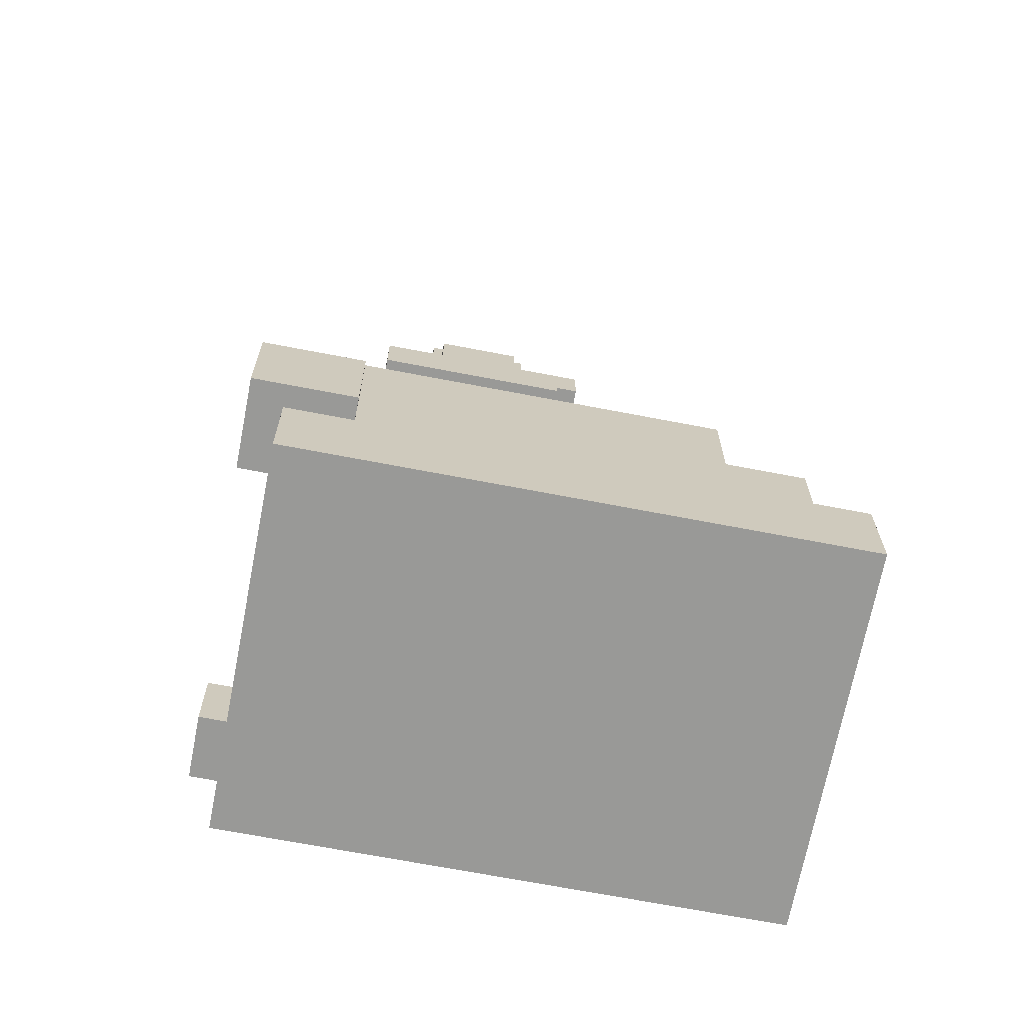
<metadata>
{"format":"obj","ext":"obj","renderer":"f3d","projection":"perspective","resolution":1024,"background":"white","views":[{"elev":-68.8,"azim":24.1,"up":"+Z"}]}
</metadata>
<code>
g background_2_chess_1_chess_rock_resh006
v -74.88 -45.85 4.67
v -74.88 -45.85 2.039
v -76.08 -44.13 2.039
v -76.08 -44.13 4.67
v -79.86 -38.74 4.67
v -79.86 -38.74 2.828
v -80.77 -37.45 2.828
v -80.77 -37.45 4.67
v -74.19 -40.87 14.93
v -74.19 -40.87 10.98
v -76.45 -37.64 11.25
v -76.45 -37.64 14.93
v -73.93 -39.41 17.56
v -73.93 -39.41 17.04
v -74.84 -38.11 17.04
v -74.84 -38.11 17.56
v -74.62 -37.96 17.56
v -74.62 -37.96 17.04
v -74.77 -37.75 17.04
v -74.77 -37.75 17.56
v -73.24 -44.06 2.039
v -72.94 -44.49 2.039
v -72.94 -44.49 4.67
v -73.24 -44.06 4.67
v -78.61 -35.94 2.828
v -78.31 -36.37 2.828
v -78.31 -36.37 4.67
v -78.61 -35.94 4.67
v -73.48 -36.84 17.04
v -73.33 -37.06 17.04
v -73.33 -37.06 17.56
v -73.48 -36.84 17.56
v -73.11 -36.91 17.04
v -72.21 -38.2 17.04
v -72.21 -38.2 17.56
v -73.11 -36.91 17.56
v -73.01 -35.22 11.25
v -70.74 -38.46 10.98
v -70.74 -38.46 12.56
v -71.19 -37.81 12.56
v -71.19 -37.81 13.88
v -73.01 -35.22 14.93
v -70.74 -38.46 14.93
v -70.74 -38.46 13.88
v -72.94 -44.49 2.039
v -74.88 -45.85 2.039
v -74.88 -45.85 4.67
v -72.94 -44.49 4.67
v -71.17 -38.76 12.56
v -74.19 -40.87 10.98
v -74.19 -40.87 14.93
v -71.17 -38.76 13.88
v -70.74 -38.46 10.98
v -70.74 -38.46 12.56
v -70.74 -38.46 13.88
v -70.74 -38.46 14.93
v -72.21 -38.2 17.04
v -73.93 -39.41 17.04
v -73.93 -39.41 17.56
v -72.21 -38.2 17.56
v -79.21 -38.29 2.828
v -79.86 -38.74 2.828
v -79.86 -38.74 4.67
v -79.21 -38.29 4.67
v -76.08 -44.13 4.67
v -76.08 -44.13 2.039
v -75.44 -43.67 2.039
v -75.44 -43.67 4.67
v -74.84 -38.11 17.56
v -74.84 -38.11 17.04
v -74.62 -37.96 17.04
v -74.62 -37.96 17.56
v -73.33 -37.06 17.56
v -73.33 -37.06 17.04
v -73.11 -36.91 17.04
v -73.11 -36.91 17.56
v -74.77 -37.75 17.56
v -74.77 -37.75 17.04
v -73.48 -36.84 17.04
v -73.48 -36.84 17.56
v -76.45 -37.64 14.93
v -76.45 -37.64 11.25
v -73.01 -35.22 11.25
v -73.01 -35.22 14.93
v -80.77 -37.45 4.67
v -80.77 -37.45 2.828
v -78.61 -35.94 2.828
v -78.61 -35.94 4.67
v -74.53 -44.97 2.039
v -74.88 -45.85 2.039
v -72.94 -44.49 2.039
v -73.24 -44.06 2.039
v -76.08 -44.13 2.039
v -75.44 -43.67 2.039
v -79.82 -37.43 2.828
v -80.77 -37.45 2.828
v -79.86 -38.74 2.828
v -79.21 -38.29 2.828
v -78.31 -36.37 2.828
v -78.61 -35.94 2.828
v -72.94 -44.49 4.67
v -74.88 -45.85 4.67
v -74.53 -44.97 4.67
v -73.24 -44.06 4.67
v -76.08 -44.13 4.67
v -75.44 -43.67 4.67
v -79.86 -38.74 4.67
v -80.77 -37.45 4.67
v -79.82 -37.43 4.67
v -79.21 -38.29 4.67
v -78.31 -36.37 4.67
v -78.61 -35.94 4.67
v -74.53 -44.97 2.039
v -74.53 -44.97 -0.3292
v -79.82 -37.43 -0.3292
v -75.44 -43.67 2.039
v -79.21 -38.29 2.828
v -79.82 -37.43 2.828
v -75.44 -43.67 4.67
v -79.21 -38.29 4.67
v -79.51 -37.86 5.722
v -74.53 -44.97 4.67
v -74.53 -44.97 5.986
v -79.82 -37.43 4.67
v -79.82 -37.43 5.722
v -75.44 -43.67 5.986
v -75.44 -43.67 6.512
v -79.51 -37.86 6.512
v -75.01 -43.37 7.564
v -75.01 -43.37 6.512
v -79.08 -37.55 6.512
v -79.08 -37.55 7.564
v -74.58 -43.07 7.827
v -74.58 -43.07 7.564
v -78.65 -37.25 7.564
v -77.45 -38.98 7.827
v -78.35 -37.68 8.354
v -78.65 -37.25 8.354
v -77.45 -38.98 8.88
v -78.35 -37.68 8.88
v -74.36 -42.92 8.88
v -74.36 -42.92 7.827
v -77.23 -38.83 7.827
v -77.23 -38.83 8.88
v -73.71 -42.47 9.932
v -73.71 -42.47 8.88
v -77.49 -37.08 8.88
v -74.32 -41.61 9.932
v -77.19 -37.51 10.46
v -77.49 -37.08 10.46
v -74.32 -41.61 10.98
v -77.19 -37.51 10.98
v -74.32 -41.61 16.25
v -74.32 -41.61 14.93
v -77.19 -37.51 14.93
v -77.19 -37.51 16.25
v -76.76 -37.21 10.98
v -76.76 -37.21 11.25
v -74.12 -40.51 17.04
v -74.12 -40.51 16.25
v -76.09 -37.7 16.25
v -76.09 -37.7 17.04
v -74.21 -39.92 19.93
v -74.21 -39.92 17.83
v -75.42 -38.2 17.83
v -75.42 -38.2 19.93
v -74 -39.77 17.83
v -73.84 -39.99 17.56
v -75.35 -37.83 17.56
v -75.2 -38.05 17.83
v -74 -39.77 19.93
v -73.84 -39.99 20.19
v -75.2 -38.05 19.93
v -75.35 -37.83 20.19
v -73.48 -40.05 19.93
v -73.48 -40.05 17.83
v -73.63 -39.84 17.83
v -73.63 -39.84 19.93
v -75.14 -37.68 19.93
v -75.14 -37.68 17.83
v -75.29 -37.47 17.83
v -75.29 -37.47 19.93
v -73.78 -39.62 20.46
v -73.78 -39.62 20.19
v -74.99 -37.9 20.19
v -74.99 -37.9 20.46
v -70.87 -39.19 13.88
v -70.87 -39.19 12.56
v -71.17 -38.76 12.56
v -71.17 -38.76 13.88
v -71.91 -38.63 17.83
v -71.75 -38.84 17.83
v -71.75 -38.84 19.93
v -71.91 -38.63 19.93
v -73.57 -36.26 17.83
v -73.42 -36.47 17.83
v -73.42 -36.47 19.93
v -73.57 -36.26 19.93
v -73.26 -36.69 20.19
v -72.06 -38.41 20.19
v -72.06 -38.41 20.46
v -73.26 -36.69 20.46
v -73.2 -36.32 17.56
v -71.69 -38.48 17.56
v -71.84 -38.26 17.83
v -73.05 -36.54 17.83
v -71.84 -38.26 19.93
v -71.69 -38.48 20.19
v -73.05 -36.54 19.93
v -73.2 -36.32 20.19
v -72.83 -36.39 17.83
v -71.63 -38.11 17.83
v -71.63 -38.11 19.93
v -72.83 -36.39 19.93
v -73.07 -35.59 16.25
v -71.11 -38.39 16.25
v -71.11 -38.39 17.04
v -73.07 -35.59 17.04
v -73.31 -34.79 10.98
v -73.31 -34.79 11.25
v -70.44 -38.89 14.93
v -70.44 -38.89 15.19
v -73.31 -34.79 14.93
v -73.31 -34.79 15.19
v -70.01 -38.59 9.932
v -70.01 -38.59 10.98
v -72.27 -35.35 10.46
v -72.27 -35.35 9.932
v -72.88 -34.49 10.46
v -72.88 -34.49 10.98
v -70.76 -37.51 12.56
v -70.01 -38.59 12.56
v -70.01 -38.59 13.88
v -70.76 -37.51 13.88
v -72.88 -34.49 15.19
v -70.01 -38.59 15.19
v -70.01 -38.59 16.25
v -72.88 -34.49 16.25
v -72.75 -33.76 8.617
v -68.97 -39.15 8.617
v -68.97 -39.15 9.932
v -71.84 -35.05 9.932
v -71.84 -35.05 10.46
v -72.75 -33.76 10.46
v -71.2 -34.6 7.301
v -68.33 -38.69 7.301
v -68.33 -38.69 7.827
v -68.93 -37.83 7.827
v -68.93 -37.83 8.617
v -71.2 -34.6 8.617
v -71.97 -32.57 7.301
v -70.77 -34.3 7.301
v -71.67 -33 8.354
v -71.97 -32.57 8.354
v -70.77 -34.3 8.617
v -71.67 -33 8.617
v -68.5 -37.53 7.827
v -67.9 -38.39 7.827
v -67.9 -38.39 8.617
v -68.5 -37.53 8.617
v -71.63 -31.69 3.617
v -66.34 -39.23 3.617
v -70.12 -33.84 4.67
v -70.57 -33.2 4.67
v -71.33 -32.12 5.722
v -71.63 -31.69 5.722
v -66.34 -39.23 5.986
v -67.25 -37.94 5.986
v -70.12 -33.84 6.249
v -67.25 -37.94 7.301
v -70.57 -33.2 6.249
v -71.33 -32.12 7.301
v -70.36 -33.05 4.67
v -69.9 -33.69 4.67
v -69.9 -33.69 6.249
v -70.36 -33.05 6.249
v -70.12 -30.63 2.039
v -64.84 -38.17 2.039
v -64.84 -38.17 3.617
v -70.12 -30.63 3.617
v -69.04 -29.88 -0.3292
v -63.76 -37.42 -0.3292
v -63.76 -37.42 2.039
v -69.04 -29.88 2.039
v -73.24 -44.06 2.039
v -74.53 -44.97 -0.3292
v -74.53 -44.97 2.039
v -64.84 -38.17 2.039
v -63.76 -37.42 -0.3292
v -66.34 -39.23 3.617
v -73.24 -44.06 4.67
v -66.34 -39.23 5.986
v -74.53 -44.97 5.986
v -74.53 -44.97 4.67
v -64.84 -38.17 3.617
v -63.76 -37.42 2.039
v -75.01 -43.37 6.512
v -75.44 -43.67 5.986
v -75.44 -43.67 6.512
v -67.25 -37.94 5.986
v -68.33 -38.69 7.301
v -74.58 -43.07 7.564
v -75.01 -43.37 7.564
v -74.36 -42.92 7.827
v -74.58 -43.07 7.827
v -68.97 -39.15 8.617
v -73.71 -42.47 8.88
v -74.36 -42.92 8.88
v -73.71 -42.47 9.932
v -68.97 -39.15 9.932
v -68.33 -38.69 7.827
v -67.9 -38.39 7.827
v -67.9 -38.39 8.617
v -67.25 -37.94 7.301
v -70.44 -38.89 14.93
v -74.32 -41.61 14.93
v -74.32 -41.61 16.25
v -70.44 -38.89 15.19
v -70.01 -38.59 15.19
v -70.01 -38.59 16.25
v -70.01 -38.59 9.932
v -74.32 -41.61 9.932
v -74.32 -41.61 10.98
v -70.01 -38.59 10.98
v -70.01 -38.59 12.56
v -70.87 -39.19 12.56
v -70.87 -39.19 13.88
v -70.01 -38.59 13.88
v -71.75 -38.84 17.83
v -73.48 -40.05 17.83
v -73.48 -40.05 19.93
v -71.75 -38.84 19.93
v -71.11 -38.39 16.25
v -74.12 -40.51 16.25
v -74.12 -40.51 17.04
v -71.11 -38.39 17.04
v -73.63 -39.84 17.83
v -73.84 -39.99 17.56
v -73.84 -39.99 20.19
v -73.63 -39.84 19.93
v -71.91 -38.63 17.83
v -71.69 -38.48 17.56
v -71.91 -38.63 19.93
v -71.69 -38.48 20.19
v -74 -39.77 17.83
v -74.21 -39.92 17.83
v -74.21 -39.92 19.93
v -74 -39.77 19.93
v -72.06 -38.41 20.19
v -73.78 -39.62 20.19
v -73.78 -39.62 20.46
v -72.06 -38.41 20.46
v -71.63 -38.11 17.83
v -71.84 -38.26 17.83
v -71.84 -38.26 19.93
v -71.63 -38.11 19.93
v -77.23 -38.83 7.827
v -77.45 -38.98 7.827
v -77.45 -38.98 8.88
v -77.23 -38.83 8.88
v -71.84 -35.05 9.932
v -72.27 -35.35 9.932
v -72.27 -35.35 10.46
v -71.84 -35.05 10.46
v -70.77 -34.3 7.301
v -71.2 -34.6 7.301
v -71.2 -34.6 8.617
v -70.77 -34.3 8.617
v -69.9 -33.69 4.67
v -70.12 -33.84 4.67
v -70.12 -33.84 6.249
v -69.9 -33.69 6.249
v -68.93 -37.83 8.617
v -68.93 -37.83 7.827
v -68.5 -37.53 7.827
v -68.5 -37.53 8.617
v -71.19 -37.81 13.88
v -71.19 -37.81 12.56
v -70.76 -37.51 12.56
v -70.76 -37.51 13.88
v -75.42 -38.2 19.93
v -75.42 -38.2 17.83
v -75.2 -38.05 17.83
v -75.2 -38.05 19.93
v -74.99 -37.9 20.46
v -74.99 -37.9 20.19
v -73.26 -36.69 20.19
v -73.26 -36.69 20.46
v -73.05 -36.54 19.93
v -73.05 -36.54 17.83
v -72.83 -36.39 17.83
v -72.83 -36.39 19.93
v -75.35 -37.83 20.19
v -75.35 -37.83 17.56
v -75.14 -37.68 17.83
v -75.14 -37.68 19.93
v -73.42 -36.47 17.83
v -73.2 -36.32 17.56
v -73.42 -36.47 19.93
v -73.2 -36.32 20.19
v -75.29 -37.47 19.93
v -75.29 -37.47 17.83
v -73.57 -36.26 17.83
v -73.57 -36.26 19.93
v -76.09 -37.7 17.04
v -76.09 -37.7 16.25
v -73.07 -35.59 16.25
v -73.07 -35.59 17.04
v -70.57 -33.2 6.249
v -70.57 -33.2 4.67
v -70.36 -33.05 4.67
v -70.36 -33.05 6.249
v -77.19 -37.51 10.46
v -76.76 -37.21 10.98
v -77.19 -37.51 10.98
v -73.31 -34.79 10.98
v -72.88 -34.49 10.46
v -76.76 -37.21 11.25
v -73.31 -34.79 11.25
v -72.88 -34.49 10.98
v -77.19 -37.51 16.25
v -77.19 -37.51 14.93
v -73.31 -34.79 14.93
v -73.31 -34.79 15.19
v -72.88 -34.49 15.19
v -72.88 -34.49 16.25
v -78.35 -37.68 8.354
v -77.49 -37.08 8.88
v -78.35 -37.68 8.88
v -72.75 -33.76 8.617
v -71.67 -33 8.354
v -77.49 -37.08 10.46
v -72.75 -33.76 10.46
v -71.67 -33 8.617
v -79.51 -37.86 5.722
v -71.33 -32.12 5.722
v -79.08 -37.55 6.512
v -79.51 -37.86 6.512
v -71.97 -32.57 7.301
v -78.65 -37.25 7.564
v -79.08 -37.55 7.564
v -78.65 -37.25 8.354
v -71.97 -32.57 8.354
v -71.33 -32.12 7.301
v -79.82 -37.43 -0.3292
v -78.31 -36.37 2.828
v -79.82 -37.43 2.828
v -70.12 -30.63 2.039
v -69.04 -29.88 -0.3292
v -71.63 -31.69 3.617
v -78.31 -36.37 4.67
v -71.63 -31.69 5.722
v -79.82 -37.43 5.722
v -79.82 -37.43 4.67
v -70.12 -30.63 3.617
v -69.04 -29.88 2.039
v -79.82 -37.43 -0.3292
v -74.53 -44.97 -0.3292
v -63.76 -37.42 -0.3292
v -69.04 -29.88 -0.3292
v -70.57 -33.2 4.67
v -70.12 -33.84 4.67
v -69.9 -33.69 4.67
v -70.36 -33.05 4.67
v -68.93 -37.83 7.827
v -68.33 -38.69 7.827
v -67.9 -38.39 7.827
v -68.5 -37.53 7.827
v -71.17 -38.76 12.56
v -70.87 -39.19 12.56
v -70.01 -38.59 12.56
v -70.74 -38.46 12.56
v -71.19 -37.81 12.56
v -70.76 -37.51 12.56
v -74.19 -40.87 14.93
v -74.32 -41.61 14.93
v -70.44 -38.89 14.93
v -70.74 -38.46 14.93
v -76.45 -37.64 14.93
v -77.19 -37.51 14.93
v -73.01 -35.22 14.93
v -73.31 -34.79 14.93
v -73.31 -34.79 15.19
v -70.44 -38.89 15.19
v -70.01 -38.59 15.19
v -72.88 -34.49 15.19
v -73.93 -39.41 17.56
v -73.84 -39.99 17.56
v -71.69 -38.48 17.56
v -72.21 -38.2 17.56
v -74.84 -38.11 17.56
v -75.35 -37.83 17.56
v -73.11 -36.91 17.56
v -73.2 -36.32 17.56
v -74.77 -37.75 17.56
v -74.62 -37.96 17.56
v -73.48 -36.84 17.56
v -73.33 -37.06 17.56
v -73.63 -39.84 17.83
v -73.48 -40.05 17.83
v -71.75 -38.84 17.83
v -71.91 -38.63 17.83
v -75.42 -38.2 17.83
v -74.21 -39.92 17.83
v -74 -39.77 17.83
v -75.2 -38.05 17.83
v -73.05 -36.54 17.83
v -71.84 -38.26 17.83
v -71.63 -38.11 17.83
v -72.83 -36.39 17.83
v -75.29 -37.47 17.83
v -75.14 -37.68 17.83
v -73.42 -36.47 17.83
v -73.57 -36.26 17.83
v -63.76 -37.42 2.039
v -64.84 -38.17 2.039
v -70.12 -30.63 2.039
v -69.04 -29.88 2.039
v -64.84 -38.17 3.617
v -66.34 -39.23 3.617
v -71.63 -31.69 3.617
v -70.12 -30.63 3.617
v -71.33 -32.12 5.722
v -79.51 -37.86 5.722
v -79.82 -37.43 5.722
v -71.63 -31.69 5.722
v -66.34 -39.23 5.986
v -74.53 -44.97 5.986
v -75.44 -43.67 5.986
v -67.25 -37.94 5.986
v -69.9 -33.69 6.249
v -70.12 -33.84 6.249
v -70.57 -33.2 6.249
v -70.36 -33.05 6.249
v -75.01 -43.37 6.512
v -75.44 -43.67 6.512
v -79.51 -37.86 6.512
v -79.08 -37.55 6.512
v -67.25 -37.94 7.301
v -68.33 -38.69 7.301
v -71.2 -34.6 7.301
v -70.77 -34.3 7.301
v -71.97 -32.57 7.301
v -71.33 -32.12 7.301
v -74.58 -43.07 7.564
v -75.01 -43.37 7.564
v -79.08 -37.55 7.564
v -78.65 -37.25 7.564
v -74.36 -42.92 7.827
v -74.58 -43.07 7.827
v -77.45 -38.98 7.827
v -77.23 -38.83 7.827
v -71.67 -33 8.354
v -78.35 -37.68 8.354
v -78.65 -37.25 8.354
v -71.97 -32.57 8.354
v -67.9 -38.39 8.617
v -68.97 -39.15 8.617
v -68.93 -37.83 8.617
v -68.5 -37.53 8.617
v -71.2 -34.6 8.617
v -72.75 -33.76 8.617
v -70.77 -34.3 8.617
v -71.67 -33 8.617
v -73.71 -42.47 8.88
v -74.36 -42.92 8.88
v -77.23 -38.83 8.88
v -77.49 -37.08 8.88
v -78.35 -37.68 8.88
v -77.45 -38.98 8.88
v -68.97 -39.15 9.932
v -73.71 -42.47 9.932
v -74.32 -41.61 9.932
v -70.01 -38.59 9.932
v -72.27 -35.35 9.932
v -71.84 -35.05 9.932
v -71.84 -35.05 10.46
v -72.27 -35.35 10.46
v -72.88 -34.49 10.46
v -72.75 -33.76 10.46
v -77.49 -37.08 10.46
v -77.19 -37.51 10.46
v -70.01 -38.59 10.98
v -74.32 -41.61 10.98
v -74.19 -40.87 10.98
v -70.74 -38.46 10.98
v -77.19 -37.51 10.98
v -76.76 -37.21 10.98
v -73.31 -34.79 10.98
v -72.88 -34.49 10.98
v -73.01 -35.22 11.25
v -76.45 -37.64 11.25
v -76.76 -37.21 11.25
v -73.31 -34.79 11.25
v -70.01 -38.59 13.88
v -70.87 -39.19 13.88
v -71.17 -38.76 13.88
v -70.74 -38.46 13.88
v -71.19 -37.81 13.88
v -70.76 -37.51 13.88
v -70.01 -38.59 16.25
v -74.32 -41.61 16.25
v -74.12 -40.51 16.25
v -71.11 -38.39 16.25
v -76.09 -37.7 16.25
v -77.19 -37.51 16.25
v -73.07 -35.59 16.25
v -72.88 -34.49 16.25
v -71.11 -38.39 17.04
v -74.12 -40.51 17.04
v -73.93 -39.41 17.04
v -72.21 -38.2 17.04
v -74.84 -38.11 17.04
v -76.09 -37.7 17.04
v -73.11 -36.91 17.04
v -73.07 -35.59 17.04
v -74.77 -37.75 17.04
v -74.62 -37.96 17.04
v -73.48 -36.84 17.04
v -73.33 -37.06 17.04
v -71.75 -38.84 19.93
v -73.48 -40.05 19.93
v -73.63 -39.84 19.93
v -71.91 -38.63 19.93
v -74 -39.77 19.93
v -74.21 -39.92 19.93
v -75.42 -38.2 19.93
v -75.2 -38.05 19.93
v -71.63 -38.11 19.93
v -71.84 -38.26 19.93
v -73.05 -36.54 19.93
v -72.83 -36.39 19.93
v -73.42 -36.47 19.93
v -75.14 -37.68 19.93
v -75.29 -37.47 19.93
v -73.57 -36.26 19.93
v -71.69 -38.48 20.19
v -73.84 -39.99 20.19
v -73.78 -39.62 20.19
v -72.06 -38.41 20.19
v -74.99 -37.9 20.19
v -75.35 -37.83 20.19
v -73.26 -36.69 20.19
v -73.2 -36.32 20.19
v -72.06 -38.41 20.46
v -73.78 -39.62 20.46
v -74.99 -37.9 20.46
v -73.26 -36.69 20.46
g background_2_chess_1_chess_rock_resh006_0
f 3 2 1
f 4 3 1
f 7 6 5
f 8 7 5
f 11 10 9
f 12 11 9
f 15 14 13
f 16 15 13
f 19 18 17
f 20 19 17
f 23 22 21
f 24 23 21
f 27 26 25
f 28 27 25
f 31 30 29
f 32 31 29
f 35 34 33
f 36 35 33
f 39 38 37
f 40 39 37
f 41 40 37
f 42 41 37
f 42 43 41
f 43 44 41
f 47 46 45
f 48 47 45
f 51 50 49
f 52 51 49
f 49 50 53
f 54 49 53
f 51 52 55
f 56 51 55
f 59 58 57
f 60 59 57
f 63 62 61
f 64 63 61
f 67 66 65
f 68 67 65
f 71 70 69
f 72 71 69
f 75 74 73
f 76 75 73
f 79 78 77
f 80 79 77
f 83 82 81
f 84 83 81
f 87 86 85
f 88 87 85
f 91 90 89
f 92 91 89
f 89 90 93
f 94 89 93
f 97 96 95
f 98 97 95
f 99 95 96
f 100 99 96
f 103 102 101
f 104 103 101
f 105 102 103
f 106 105 103
f 109 108 107
f 110 109 107
f 108 109 111
f 112 108 111
g background_2_chess_1_chess_rock_resh006_1
f 115 114 113
f 116 115 113
f 115 116 117
f 118 115 117
f 117 116 119
f 120 117 119
f 120 119 121
f 119 122 121
f 122 123 121
f 124 120 121
f 125 124 121
f 121 123 126
f 121 126 127
f 128 121 127
f 131 130 129
f 132 131 129
f 135 134 133
f 136 135 133
f 135 136 137
f 138 135 137
f 137 136 139
f 140 137 139
f 143 142 141
f 144 143 141
f 147 146 145
f 148 147 145
f 147 148 149
f 150 147 149
f 149 148 151
f 152 149 151
f 155 154 153
f 156 155 153
f 157 10 11
f 158 157 11
f 161 160 159
f 162 161 159
f 165 164 163
f 166 165 163
f 169 168 167
f 170 169 167
f 167 168 171
f 168 172 171
f 169 170 173
f 173 171 172
f 174 169 173
f 174 173 172
f 177 176 175
f 178 177 175
f 181 180 179
f 182 181 179
f 185 184 183
f 186 185 183
f 189 188 187
f 190 189 187
f 193 192 191
f 194 193 191
f 197 196 195
f 198 197 195
f 201 200 199
f 202 201 199
f 205 204 203
f 206 205 203
f 205 207 204
f 207 208 204
f 209 206 203
f 208 207 209
f 210 209 203
f 210 208 209
f 213 212 211
f 214 213 211
f 217 216 215
f 218 217 215
f 37 38 219
f 220 37 219
f 222 221 43
f 42 222 43
f 222 42 223
f 224 222 223
f 227 226 225
f 228 227 225
f 226 227 229
f 230 226 229
f 233 232 231
f 234 233 231
f 237 236 235
f 238 237 235
f 241 240 239
f 242 241 239
f 243 242 239
f 244 243 239
f 247 246 245
f 248 247 245
f 249 248 245
f 250 249 245
f 253 252 251
f 254 253 251
f 255 252 253
f 256 255 253
f 259 258 257
f 260 259 257
f 263 262 261
f 264 263 261
f 265 264 261
f 266 265 261
f 267 262 263
f 268 267 263
f 263 269 268
f 269 270 268
f 271 264 265
f 270 269 271
f 272 271 265
f 272 270 271
f 275 274 273
f 276 275 273
f 279 278 277
f 280 279 277
f 283 282 281
f 284 283 281
f 287 286 285
f 285 286 288
f 286 289 288
f 290 285 288
f 291 285 290
f 292 291 290
f 292 293 291
f 293 294 291
f 295 290 288
f 288 289 296
f 299 298 297
f 297 298 300
f 301 297 300
f 302 297 301
f 303 297 302
f 304 302 301
f 305 302 304
f 304 301 306
f 307 304 306
f 308 304 307
f 309 307 306
f 310 309 306
f 306 301 311
f 306 311 312
f 313 306 312
f 301 300 314
f 317 316 315
f 318 317 315
f 317 318 319
f 320 317 319
f 323 322 321
f 324 323 321
f 327 326 325
f 328 327 325
f 331 330 329
f 332 331 329
f 335 334 333
f 336 335 333
f 339 338 337
f 340 339 337
f 337 338 341
f 338 342 341
f 339 340 343
f 343 341 342
f 344 339 343
f 344 343 342
f 347 346 345
f 348 347 345
f 351 350 349
f 352 351 349
f 355 354 353
f 356 355 353
f 359 358 357
f 360 359 357
f 363 362 361
f 364 363 361
f 367 366 365
f 368 367 365
f 371 370 369
f 372 371 369
f 375 374 373
f 376 375 373
f 379 378 377
f 380 379 377
f 383 382 381
f 384 383 381
f 387 386 385
f 388 387 385
f 391 390 389
f 392 391 389
f 395 394 393
f 396 395 393
f 395 397 394
f 397 398 394
f 399 396 393
f 398 397 399
f 400 399 393
f 400 398 399
f 403 402 401
f 404 403 401
f 407 406 405
f 408 407 405
f 411 410 409
f 412 411 409
f 415 414 413
f 414 416 413
f 416 417 413
f 416 414 418
f 419 416 418
f 416 420 417
f 423 422 421
f 424 423 421
f 425 424 421
f 426 425 421
f 429 428 427
f 428 430 427
f 430 431 427
f 430 428 432
f 433 430 432
f 430 434 431
f 437 436 435
f 438 437 435
f 439 436 437
f 440 439 437
f 441 440 437
f 439 440 442
f 443 439 442
f 439 444 436
f 447 446 445
f 446 448 445
f 448 449 445
f 448 446 450
f 450 446 451
f 452 450 451
f 452 451 453
f 451 454 453
f 455 448 450
f 448 456 449
f 459 458 457
f 460 459 457
f 463 462 461
f 464 463 461
f 467 466 465
f 468 467 465
f 471 470 469
f 472 471 469
f 471 472 473
f 474 471 473
f 477 476 475
f 478 477 475
f 475 476 479
f 476 480 479
f 481 479 480
f 482 481 480
f 485 484 483
f 486 485 483
f 489 488 487
f 490 489 487
f 487 488 491
f 488 492 491
f 489 490 493
f 494 489 493
f 491 492 495
f 496 491 495
f 494 493 497
f 497 495 492
f 494 497 492
f 493 498 497
f 501 500 499
f 502 501 499
f 505 504 503
f 506 505 503
f 509 508 507
f 510 509 507
f 513 512 511
f 514 513 511
f 517 516 515
f 518 517 515
f 521 520 519
f 522 521 519
f 525 524 523
f 526 525 523
f 529 528 527
f 530 529 527
f 533 532 531
f 534 533 531
f 537 536 535
f 538 537 535
f 541 540 539
f 542 541 539
f 543 542 539
f 544 543 539
f 547 546 545
f 548 547 545
f 551 550 549
f 552 551 549
f 555 554 553
f 556 555 553
f 559 558 557
f 560 559 557
f 559 561 558
f 561 562 558
f 562 561 563
f 564 562 563
f 567 566 565
f 568 567 565
f 568 569 567
f 569 570 567
f 573 572 571
f 574 573 571
f 575 574 571
f 576 575 571
f 579 578 577
f 580 579 577
f 580 581 579
f 581 582 579
f 585 584 583
f 586 585 583
f 587 584 585
f 588 587 585
f 589 586 583
f 590 589 583
f 593 592 591
f 594 593 591
f 597 596 595
f 598 597 595
f 599 598 595
f 600 599 595
f 603 602 601
f 604 603 601
f 603 605 602
f 605 606 602
f 607 604 601
f 606 605 607
f 608 607 601
f 608 606 607
f 611 610 609
f 612 611 609
f 611 613 610
f 613 614 610
f 615 612 609
f 616 615 609
f 617 614 613
f 618 617 613
f 616 619 615
f 614 617 619
f 616 614 619
f 619 620 615
f 623 622 621
f 624 623 621
f 627 626 625
f 628 627 625
f 631 630 629
f 632 631 629
f 635 634 633
f 636 635 633
f 639 638 637
f 640 639 637
f 639 641 638
f 641 642 638
f 643 640 637
f 642 641 643
f 644 643 637
f 644 642 643
f 647 646 645
f 648 647 645

</code>
